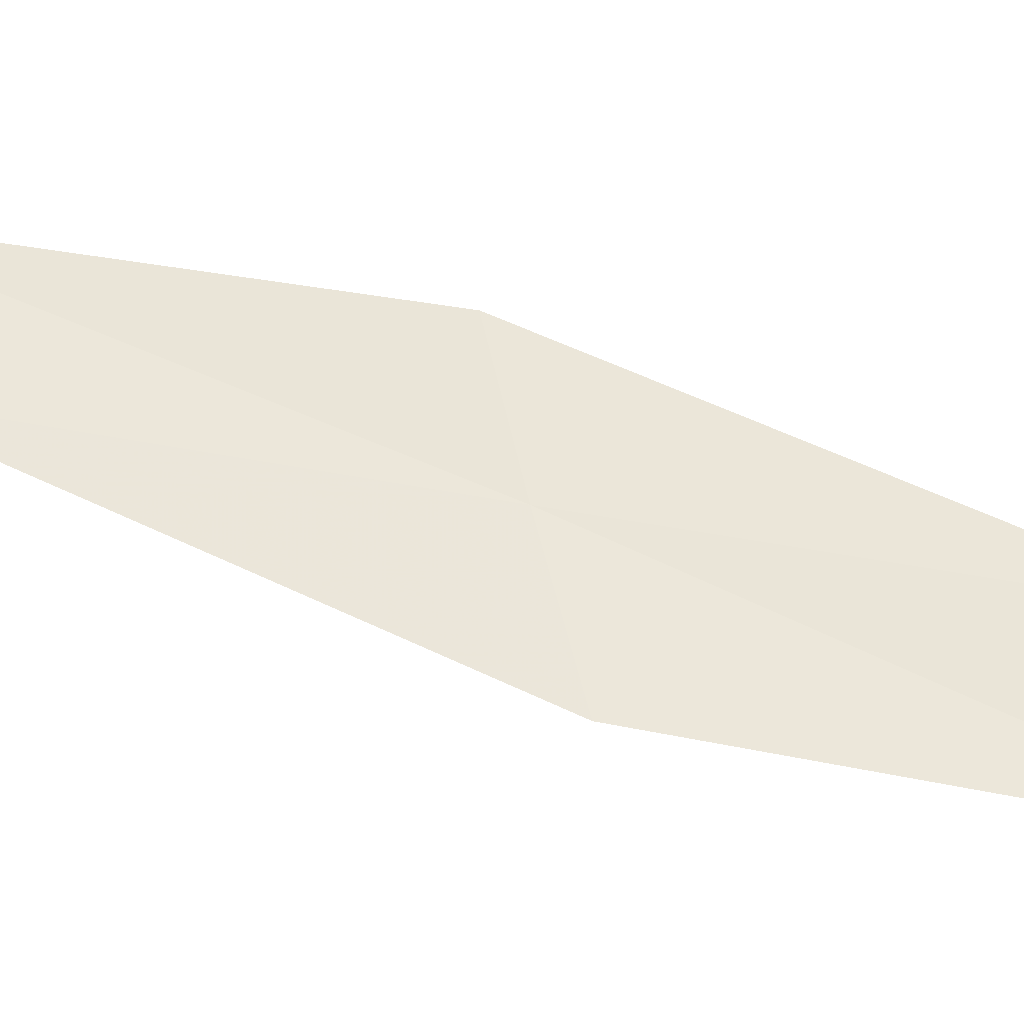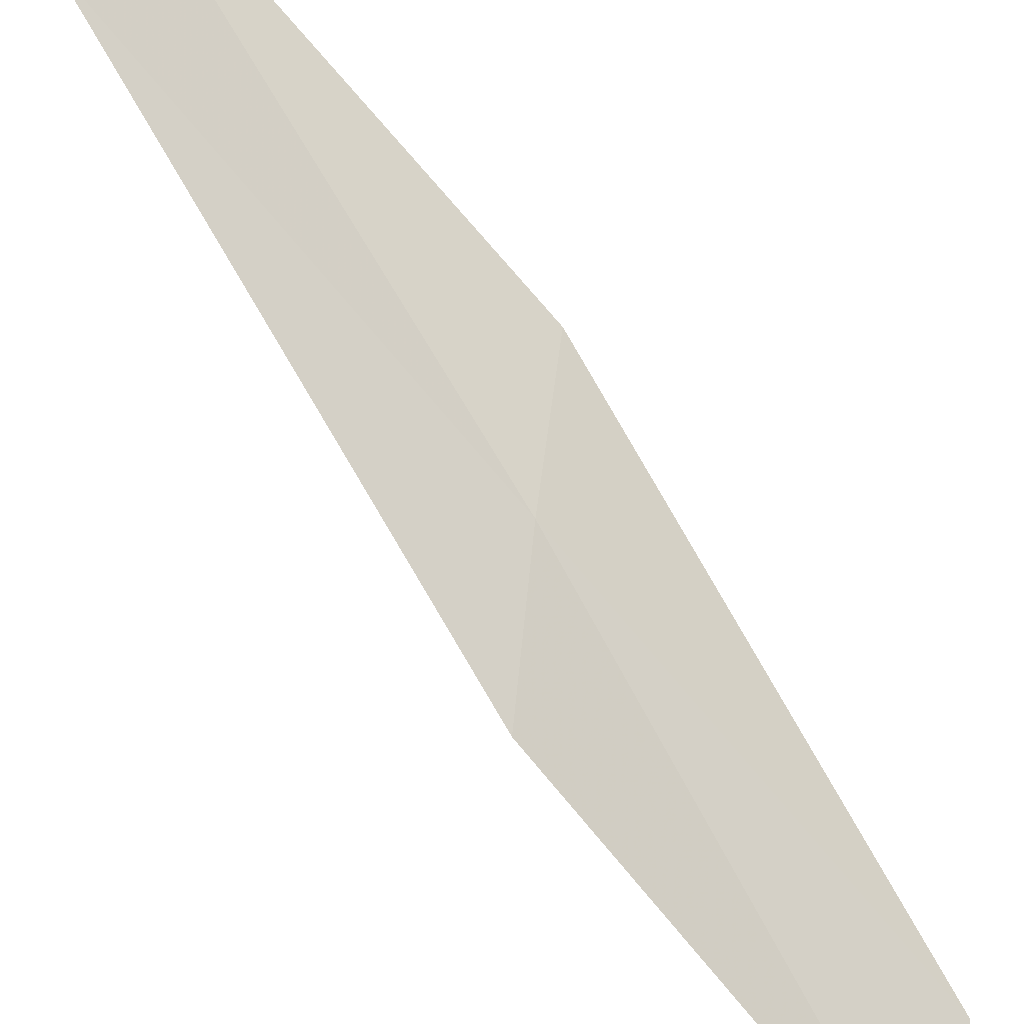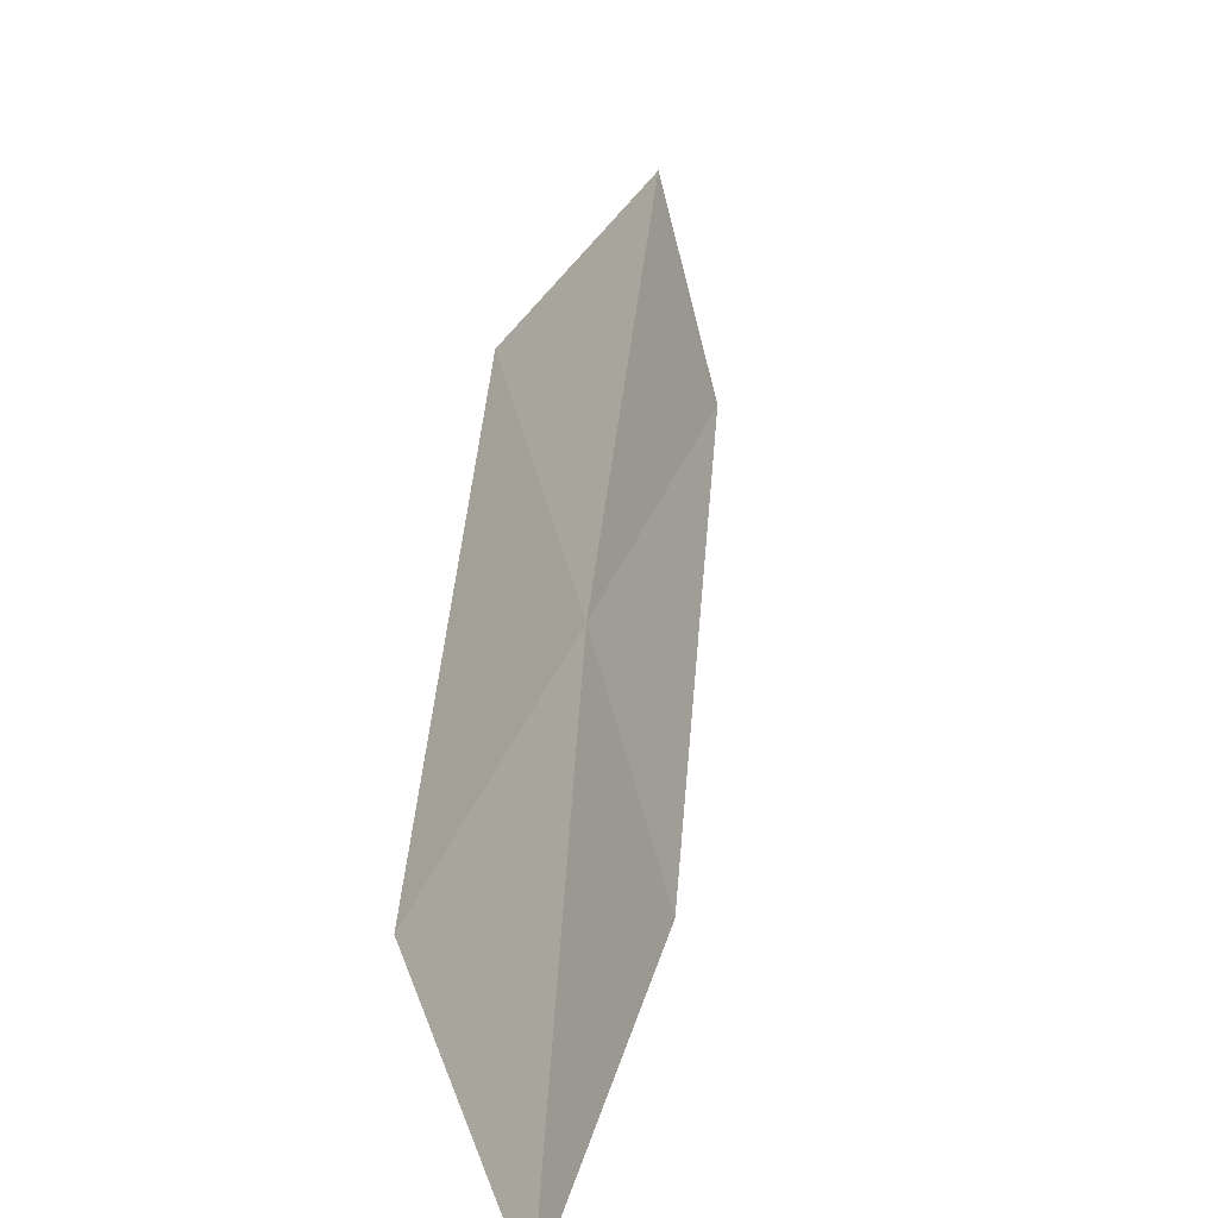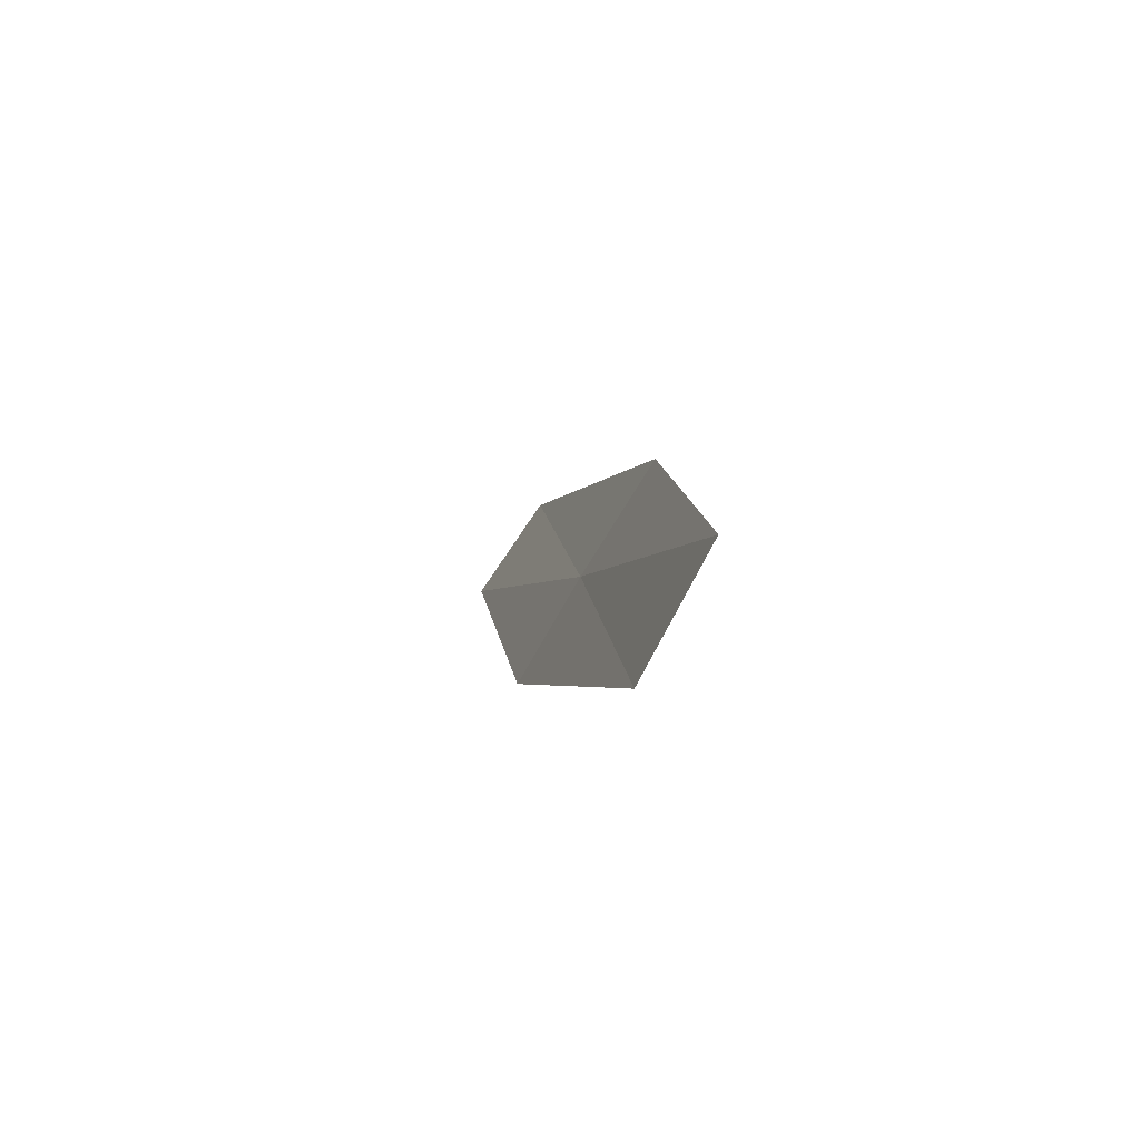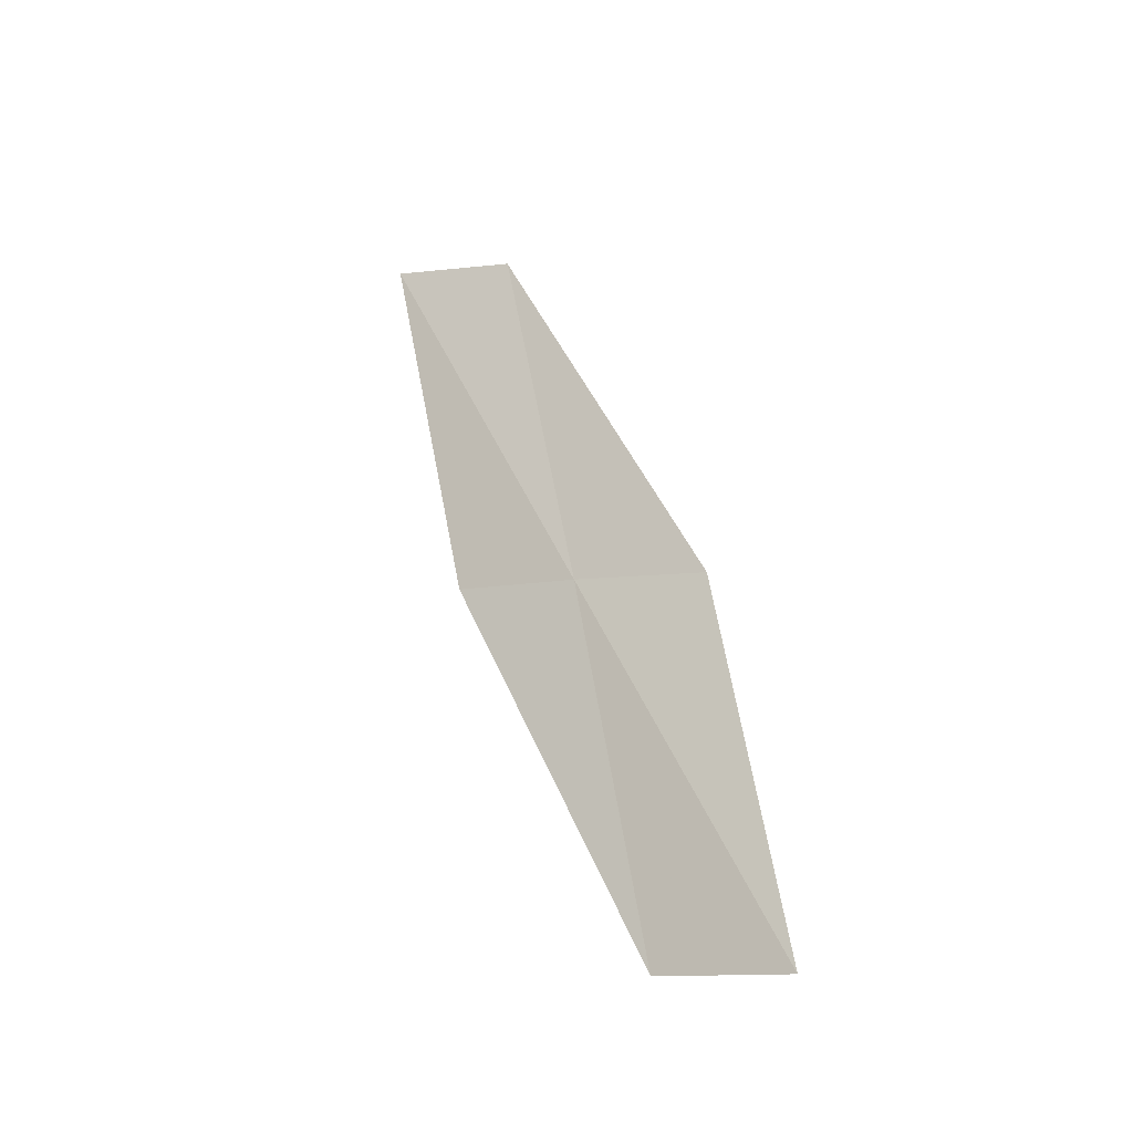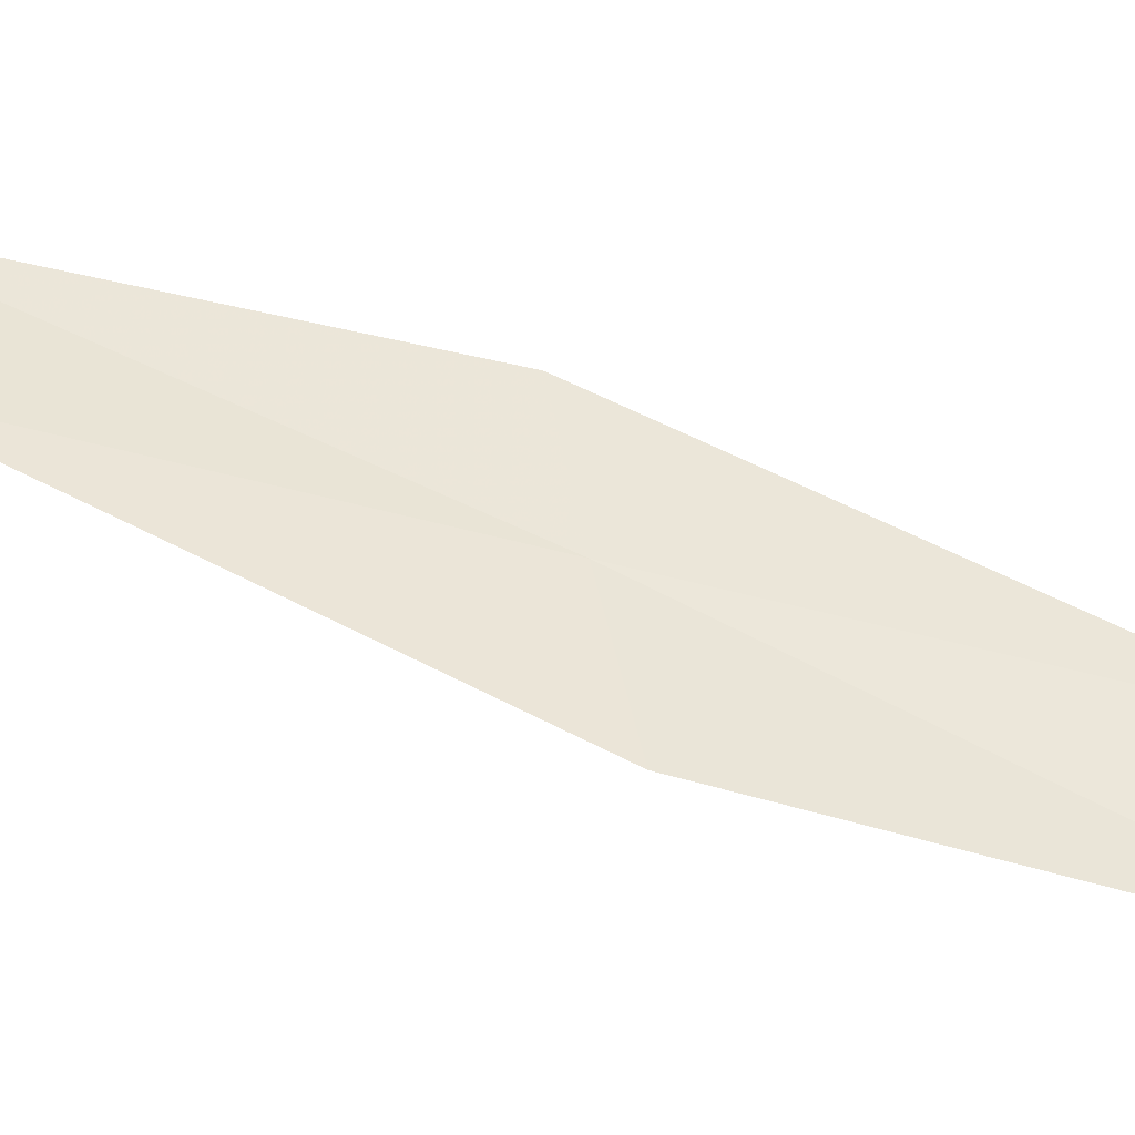
<metadata>
{"format":"obj","ext":"obj","renderer":"f3d","projection":"perspective","resolution":1024,"background":"white","views":[{"elev":-56.6,"azim":88.9,"up":"+Y"},{"elev":-60.8,"azim":43.8,"up":"+Y"},{"elev":7.0,"azim":-166.6,"up":"+Y"},{"elev":-69.3,"azim":-48.7,"up":"+Z"},{"elev":-28.4,"azim":-77.8,"up":"+Z"},{"elev":-67.2,"azim":83.2,"up":"+Y"}]}
</metadata>
<code>
v 22.66 25.79 11.02
v 22.55 25.45 9.087
v 22.26 24.82 8.972
v 22.41 25.13 10.86
v 22.92 26.41 11.17
v 22.97 26.81 13.17
v 22.76 26.16 12.98
f 1 2 3
f 1 3 4
f 1 5 2
f 1 6 5
f 1 7 6
f 1 4 7

</code>
